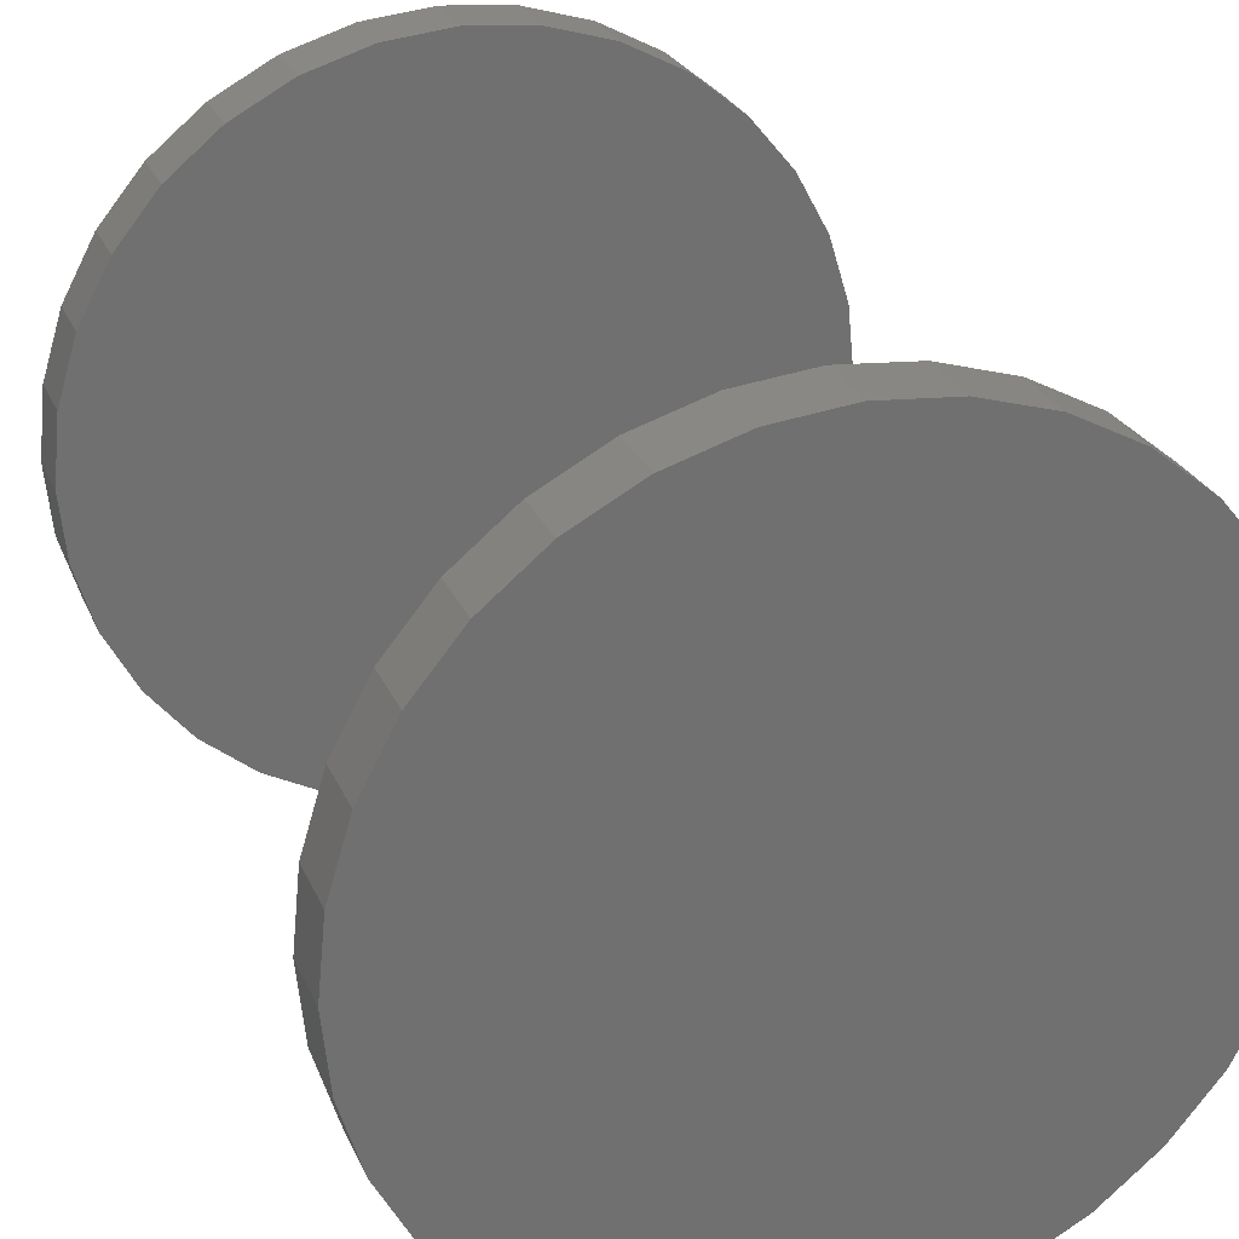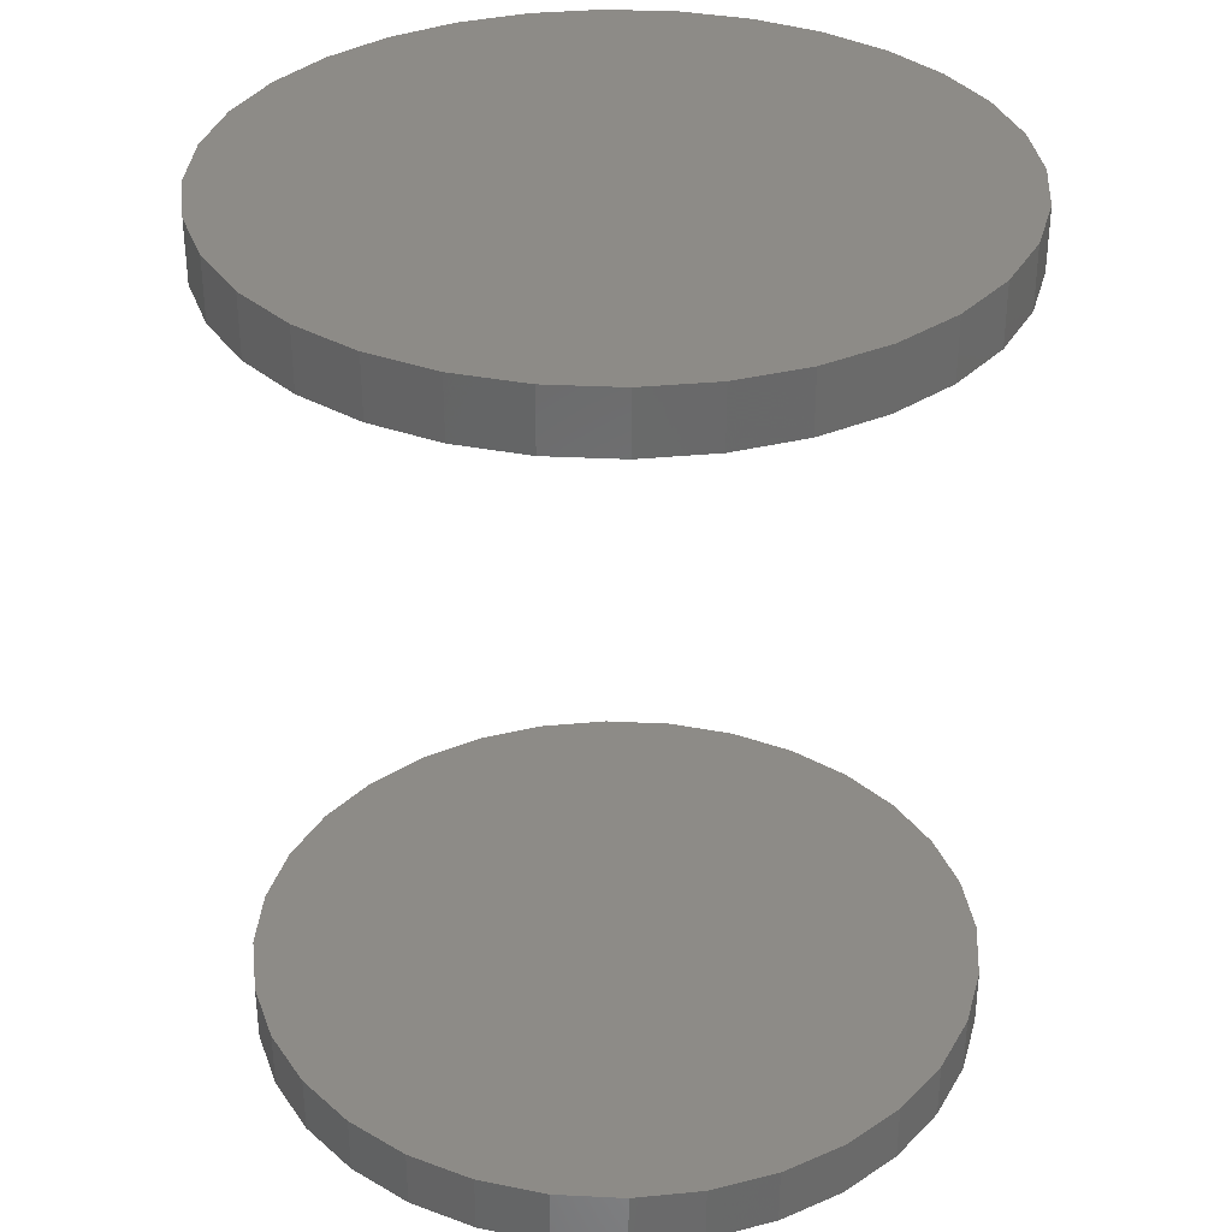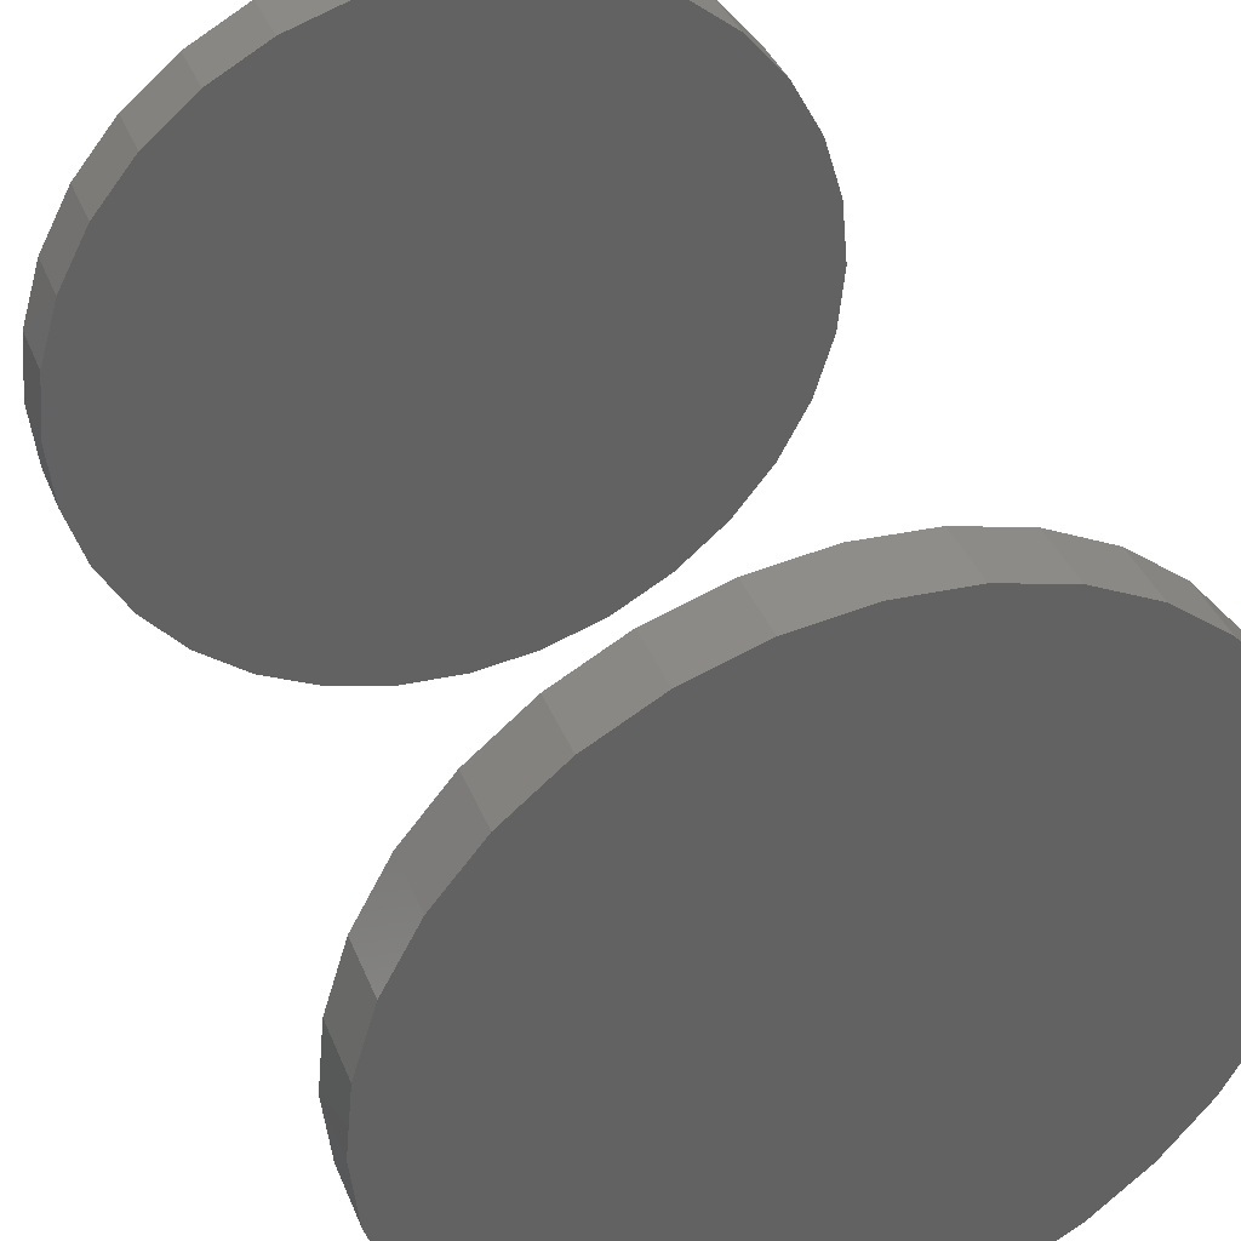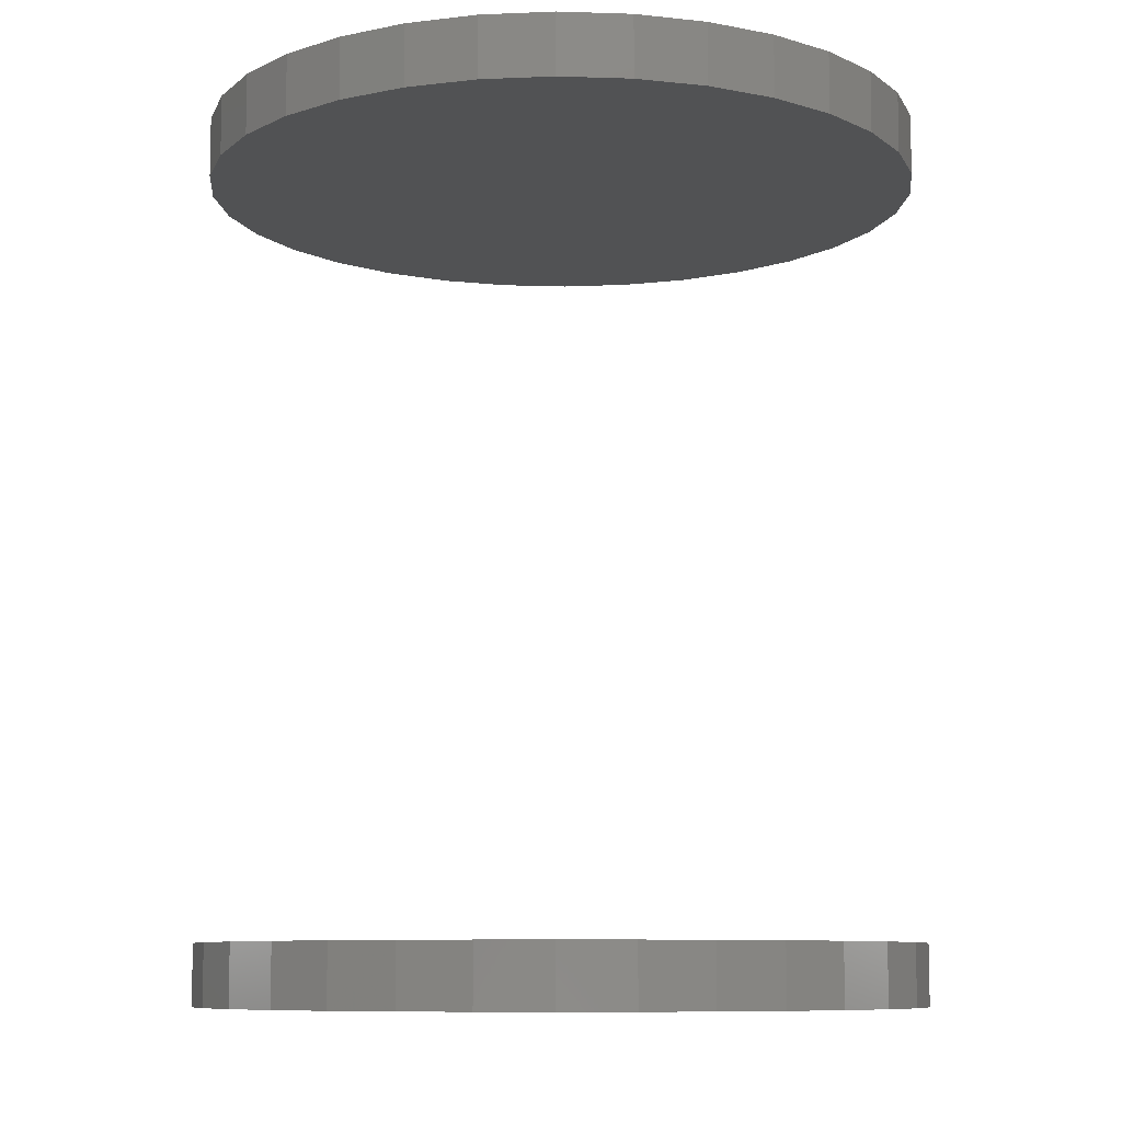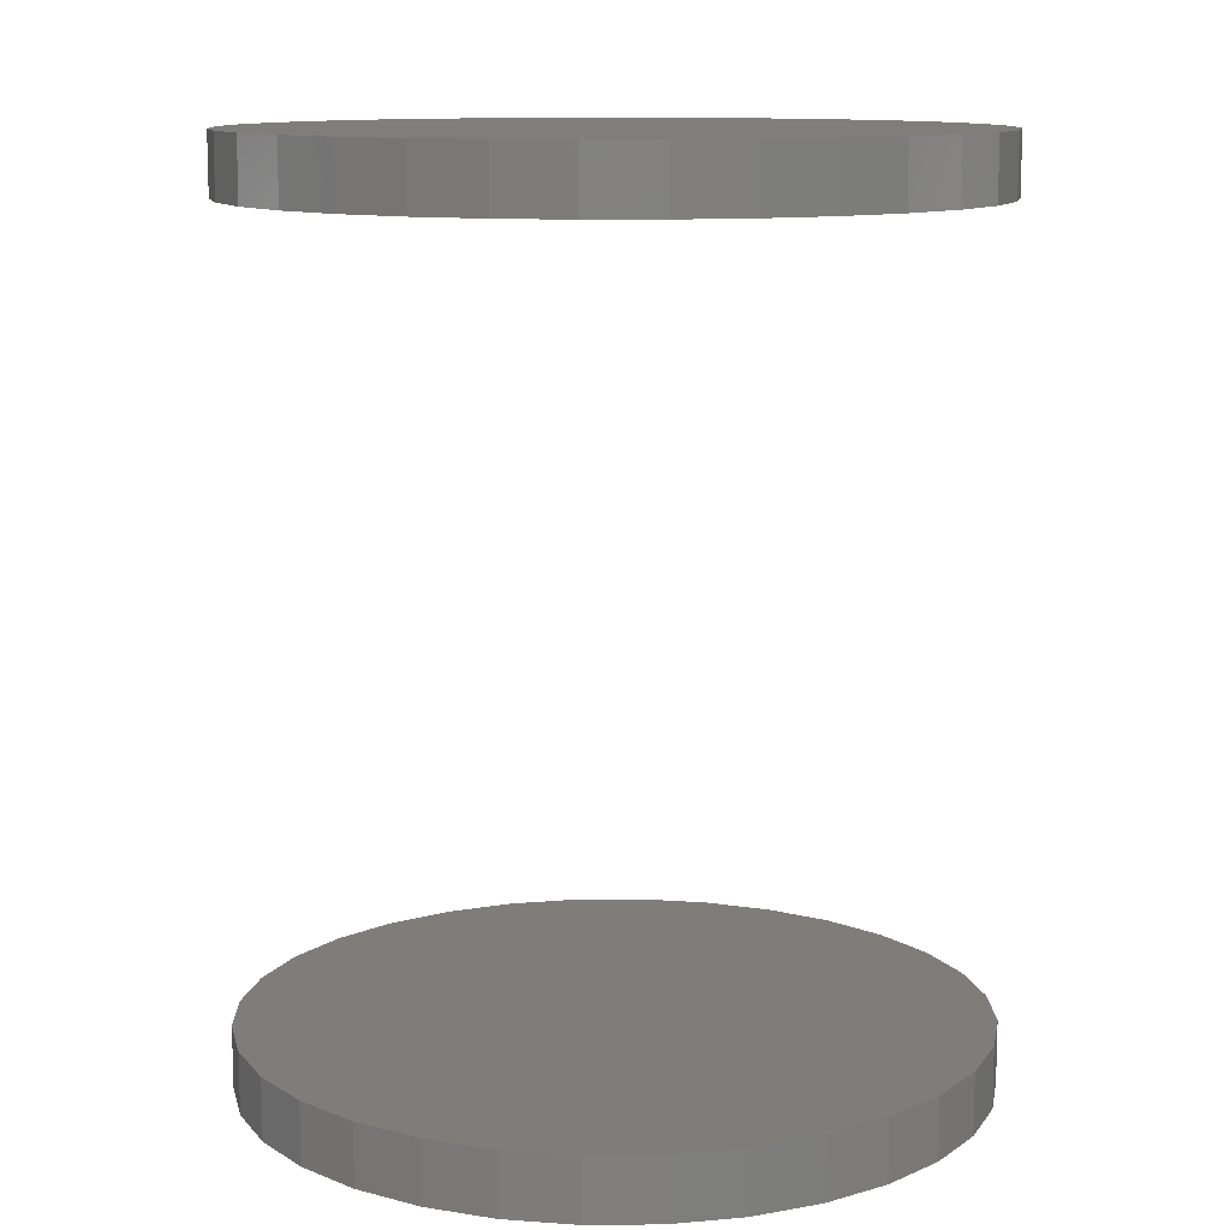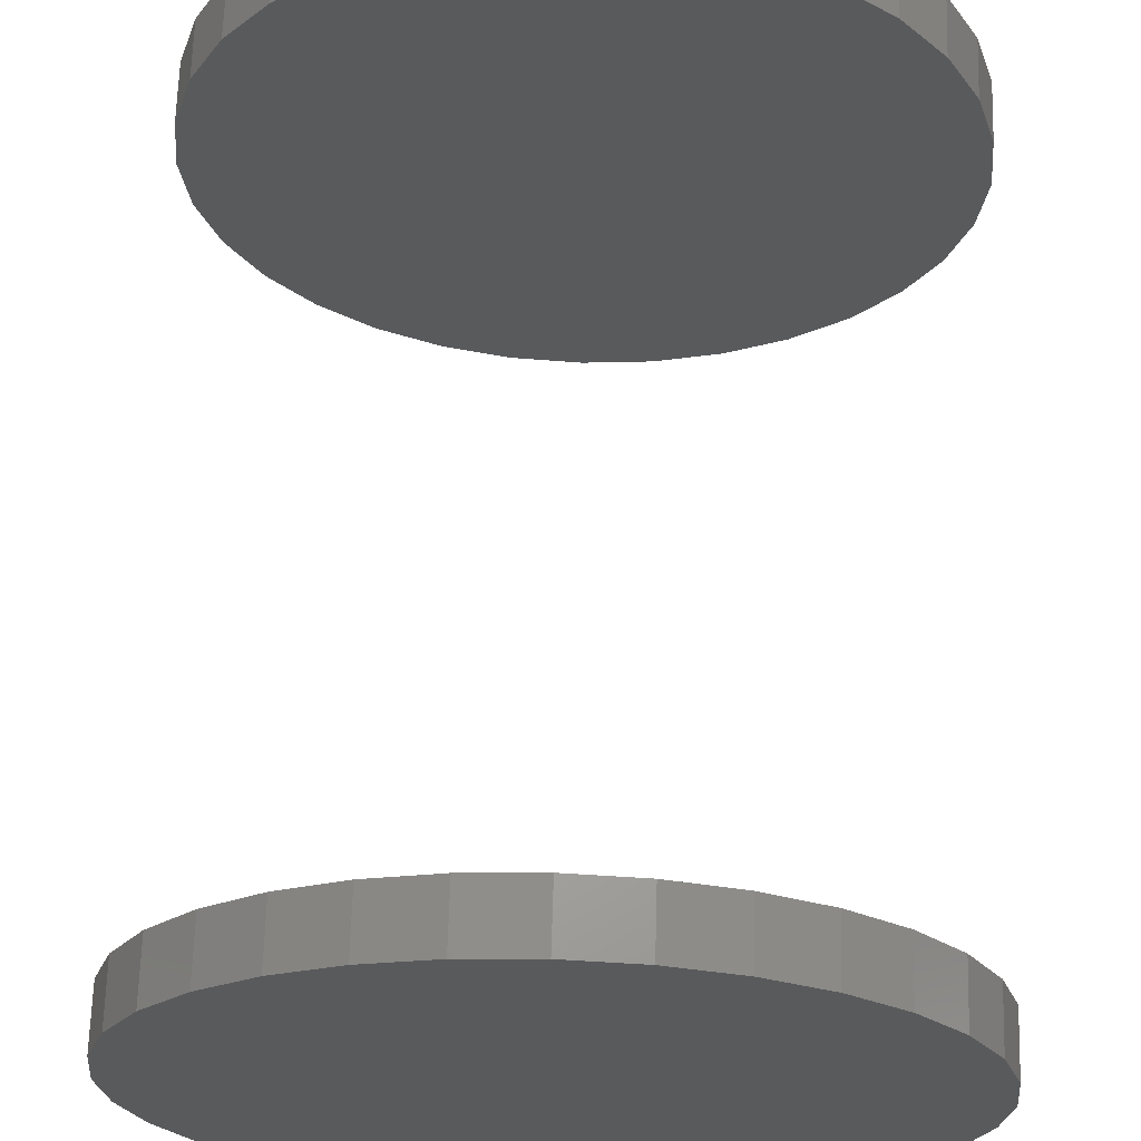
<metadata>
{"format":"stl","ext":"stl","renderer":"f3d","projection":"perspective","resolution":1024,"background":"white","views":[{"elev":26.8,"azim":160.2,"up":"+Y"},{"elev":34.0,"azim":-136.8,"up":"+Z"},{"elev":39.8,"azim":158.9,"up":"+Y"},{"elev":-9.0,"azim":57.0,"up":"+Z"},{"elev":11.3,"azim":-141.8,"up":"+Z"},{"elev":66.3,"azim":-178.3,"up":"+Y"}]}
</metadata>
<code>
# stl→obj: 128 verts, 248 faces
v -0.3203 3.964e-17 0.7188
v -0.3203 3.964e-17 0.7734
v -0.3141 0.06315 0.7188
v -0.3141 0.06315 0.7734
v -0.2957 0.1239 0.7188
v -0.2957 0.1239 0.7734
v -0.2658 0.1798 0.7188
v -0.2658 0.1798 0.7734
v -0.2255 0.2289 0.7188
v -0.2255 0.2289 0.7734
v -0.1765 0.2691 0.7188
v -0.1765 0.2691 0.7734
v -0.1205 0.299 0.7188
v -0.1205 0.299 0.7734
v -0.05978 0.3175 0.7188
v -0.05978 0.3175 0.7734
v 0.003372 0.3237 0.7188
v 0.003372 0.3237 0.7734
v 0.06652 0.3175 0.7188
v 0.06652 0.3175 0.7734
v 0.1272 0.299 0.7188
v 0.1272 0.299 0.7734
v 0.1832 0.2691 0.7188
v 0.1832 0.2691 0.7734
v 0.2323 0.2289 0.7188
v 0.2323 0.2289 0.7734
v 0.2725 0.1798 0.7188
v 0.2725 0.1798 0.7734
v 0.3024 0.1239 0.7188
v 0.3024 0.1239 0.7734
v 0.3208 0.06315 0.7188
v 0.3208 0.06315 0.7734
v 0.3271 -7.928e-17 0.7188
v 0.3271 0 0.7734
v -0.3203 3.964e-17 -0.02344
v -0.3203 3.964e-17 0.03125
v -0.3141 0.06315 -0.02344
v -0.3141 0.06315 0.03125
v -0.2957 0.1239 -0.02344
v -0.2957 0.1239 0.03125
v -0.2658 0.1798 -0.02344
v -0.2658 0.1798 0.03125
v -0.2255 0.2289 -0.02344
v -0.2255 0.2289 0.03125
v -0.1765 0.2691 -0.02344
v -0.1765 0.2691 0.03125
v -0.1205 0.299 -0.02344
v -0.1205 0.299 0.03125
v -0.05978 0.3175 -0.02344
v -0.05978 0.3175 0.03125
v 0.003372 0.3237 -0.02344
v 0.003372 0.3237 0.03125
v 0.06652 0.3175 -0.02344
v 0.06652 0.3175 0.03125
v 0.1272 0.299 -0.02344
v 0.1272 0.299 0.03125
v 0.1832 0.2691 -0.02344
v 0.1832 0.2691 0.03125
v 0.2323 0.2289 -0.02344
v 0.2323 0.2289 0.03125
v 0.2725 0.1798 -0.02344
v 0.2725 0.1798 0.03125
v 0.3024 0.1239 -0.02344
v 0.3024 0.1239 0.03125
v 0.3208 0.06315 -0.02344
v 0.3208 0.06315 0.03125
v 0.3271 -7.928e-17 -0.02344
v 0.3271 0 0.03125
v 0.3208 -0.06315 0.7188
v 0.3208 -0.06315 0.7734
v 0.3024 -0.1239 0.7188
v 0.3024 -0.1239 0.7734
v 0.2725 -0.1798 0.7188
v 0.2725 -0.1798 0.7734
v 0.2323 -0.2289 0.7188
v 0.2323 -0.2289 0.7734
v 0.1832 -0.2691 0.7188
v 0.1832 -0.2691 0.7734
v 0.1272 -0.299 0.7188
v 0.1272 -0.299 0.7734
v 0.06652 -0.3175 0.7188
v 0.06652 -0.3175 0.7734
v 0.003372 -0.3237 0.7188
v 0.003372 -0.3237 0.7734
v -0.05978 -0.3175 0.7188
v -0.05978 -0.3175 0.7734
v -0.1205 -0.299 0.7188
v -0.1205 -0.299 0.7734
v -0.1765 -0.2691 0.7188
v -0.1765 -0.2691 0.7734
v -0.2255 -0.2289 0.7188
v -0.2255 -0.2289 0.7734
v -0.2658 -0.1798 0.7188
v -0.2658 -0.1798 0.7734
v -0.2957 -0.1239 0.7188
v -0.2957 -0.1239 0.7734
v -0.3141 -0.06315 0.7188
v -0.3141 -0.06315 0.7734
v 0.3208 -0.06315 -0.02344
v 0.3208 -0.06315 0.03125
v 0.3024 -0.1239 -0.02344
v 0.3024 -0.1239 0.03125
v 0.2725 -0.1798 -0.02344
v 0.2725 -0.1798 0.03125
v 0.2323 -0.2289 -0.02344
v 0.2323 -0.2289 0.03125
v 0.1832 -0.2691 -0.02344
v 0.1832 -0.2691 0.03125
v 0.1272 -0.299 -0.02344
v 0.1272 -0.299 0.03125
v 0.06652 -0.3175 -0.02344
v 0.06652 -0.3175 0.03125
v 0.003372 -0.3237 -0.02344
v 0.003372 -0.3237 0.03125
v -0.05978 -0.3175 -0.02344
v -0.05978 -0.3175 0.03125
v -0.1205 -0.299 -0.02344
v -0.1205 -0.299 0.03125
v -0.1765 -0.2691 -0.02344
v -0.1765 -0.2691 0.03125
v -0.2255 -0.2289 -0.02344
v -0.2255 -0.2289 0.03125
v -0.2658 -0.1798 -0.02344
v -0.2658 -0.1798 0.03125
v -0.2957 -0.1239 -0.02344
v -0.2957 -0.1239 0.03125
v -0.3141 -0.06315 -0.02344
v -0.3141 -0.06315 0.03125
f 1 2 3
f 3 2 4
f 3 4 5
f 5 4 6
f 5 6 7
f 7 6 8
f 7 8 9
f 9 8 10
f 9 10 11
f 11 10 12
f 11 12 13
f 13 12 14
f 13 14 15
f 15 14 16
f 15 16 17
f 17 16 18
f 17 18 19
f 19 18 20
f 19 20 21
f 21 20 22
f 21 22 23
f 23 22 24
f 23 24 25
f 25 24 26
f 25 26 27
f 27 26 28
f 27 28 29
f 29 28 30
f 29 30 31
f 31 30 32
f 31 32 33
f 33 32 34
f 35 36 37
f 37 36 38
f 37 38 39
f 39 38 40
f 39 40 41
f 41 40 42
f 41 42 43
f 43 42 44
f 43 44 45
f 45 44 46
f 45 46 47
f 47 46 48
f 47 48 49
f 49 48 50
f 49 50 51
f 51 50 52
f 51 52 53
f 53 52 54
f 53 54 55
f 55 54 56
f 55 56 57
f 57 56 58
f 57 58 59
f 59 58 60
f 59 60 61
f 61 60 62
f 61 62 63
f 63 62 64
f 63 64 65
f 65 64 66
f 65 66 67
f 67 66 68
f 33 34 69
f 69 34 70
f 69 70 71
f 71 70 72
f 71 72 73
f 73 72 74
f 73 74 75
f 75 74 76
f 75 76 77
f 77 76 78
f 77 78 79
f 79 78 80
f 79 80 81
f 81 80 82
f 81 82 83
f 83 82 84
f 83 84 85
f 85 84 86
f 85 86 87
f 87 86 88
f 87 88 89
f 89 88 90
f 89 90 91
f 91 90 92
f 91 92 93
f 93 92 94
f 93 94 95
f 95 94 96
f 95 96 97
f 97 96 98
f 97 98 1
f 1 98 2
f 67 68 99
f 99 68 100
f 99 100 101
f 101 100 102
f 101 102 103
f 103 102 104
f 103 104 105
f 105 104 106
f 105 106 107
f 107 106 108
f 107 108 109
f 109 108 110
f 109 110 111
f 111 110 112
f 111 112 113
f 113 112 114
f 113 114 115
f 115 114 116
f 115 116 117
f 117 116 118
f 117 118 119
f 119 118 120
f 119 120 121
f 121 120 122
f 121 122 123
f 123 122 124
f 123 124 125
f 125 124 126
f 125 126 127
f 127 126 128
f 127 128 35
f 35 128 36
f 50 54 52
f 54 50 56
f 56 50 48
f 56 48 58
f 58 48 46
f 58 46 60
f 60 46 44
f 60 44 62
f 62 44 42
f 62 42 64
f 64 42 40
f 64 40 66
f 66 40 38
f 66 38 68
f 68 38 36
f 68 36 100
f 100 36 128
f 100 128 102
f 102 128 126
f 102 126 104
f 104 126 124
f 104 124 106
f 106 124 122
f 106 122 108
f 108 122 120
f 108 120 110
f 110 120 118
f 110 118 112
f 112 118 116
f 112 116 114
f 17 19 15
f 83 85 81
f 81 85 87
f 81 87 79
f 79 87 89
f 79 89 77
f 77 89 91
f 77 91 75
f 75 91 93
f 75 93 73
f 73 93 95
f 73 95 71
f 71 95 97
f 71 97 69
f 69 97 1
f 69 1 33
f 33 1 3
f 33 3 31
f 31 3 5
f 31 5 29
f 29 5 7
f 29 7 27
f 27 7 9
f 27 9 25
f 25 9 11
f 25 11 23
f 23 11 13
f 23 13 21
f 21 13 15
f 21 15 19
f 51 53 49
f 113 115 111
f 111 115 117
f 111 117 109
f 109 117 119
f 109 119 107
f 107 119 121
f 107 121 105
f 105 121 123
f 105 123 103
f 103 123 125
f 103 125 101
f 101 125 127
f 101 127 99
f 99 127 35
f 99 35 67
f 67 35 37
f 67 37 65
f 65 37 39
f 65 39 63
f 63 39 41
f 63 41 61
f 61 41 43
f 61 43 59
f 59 43 45
f 59 45 57
f 57 45 47
f 57 47 55
f 55 47 49
f 55 49 53
f 16 20 18
f 20 16 22
f 22 16 14
f 22 14 24
f 24 14 12
f 24 12 26
f 26 12 10
f 26 10 28
f 28 10 8
f 28 8 30
f 30 8 6
f 30 6 32
f 32 6 4
f 32 4 34
f 34 4 2
f 34 2 70
f 70 2 98
f 70 98 72
f 72 98 96
f 72 96 74
f 74 96 94
f 74 94 76
f 76 94 92
f 76 92 78
f 78 92 90
f 78 90 80
f 80 90 88
f 80 88 82
f 82 88 86
f 82 86 84

</code>
